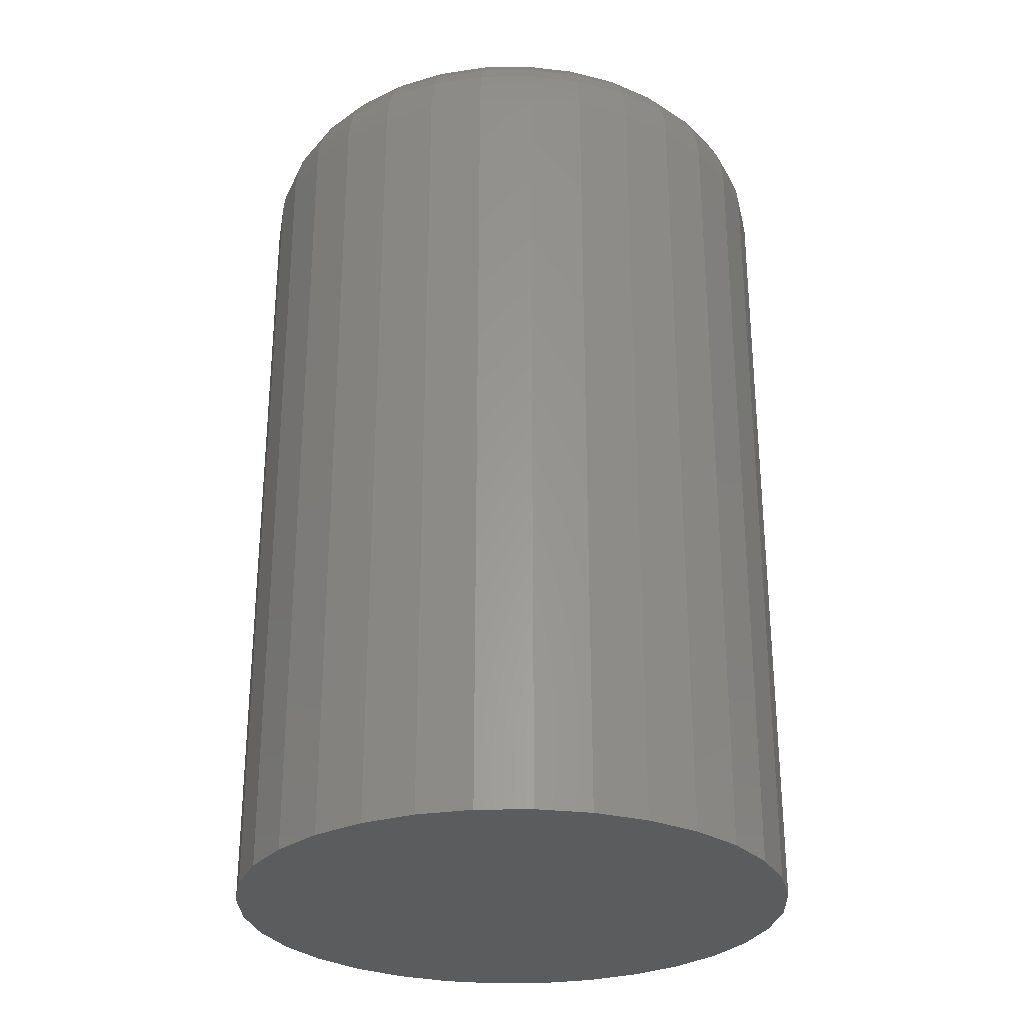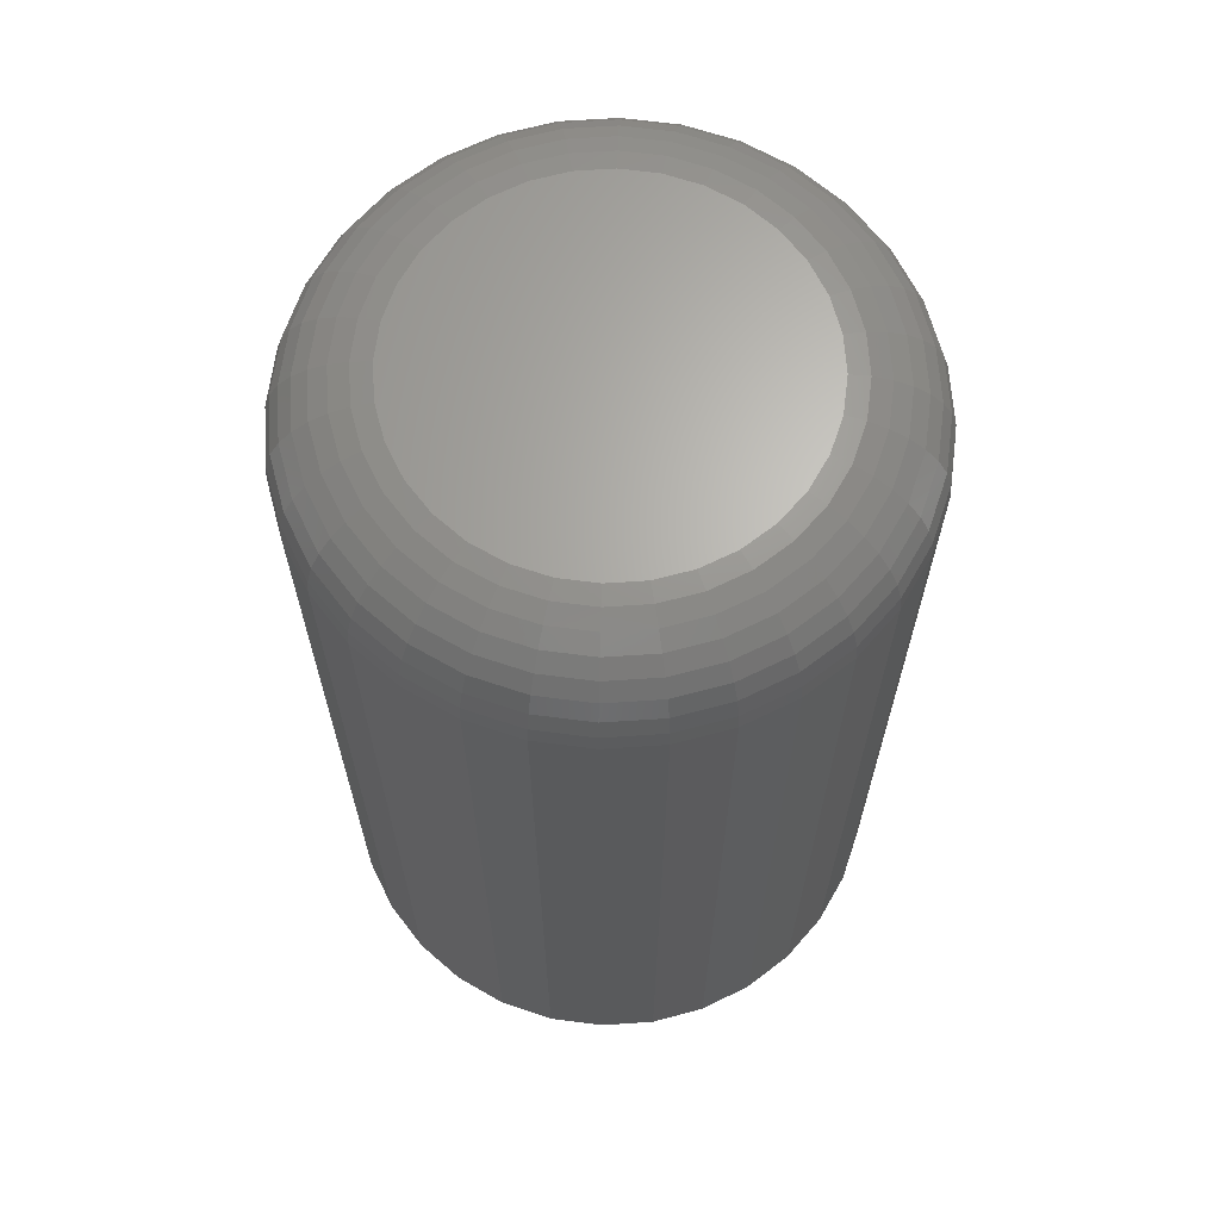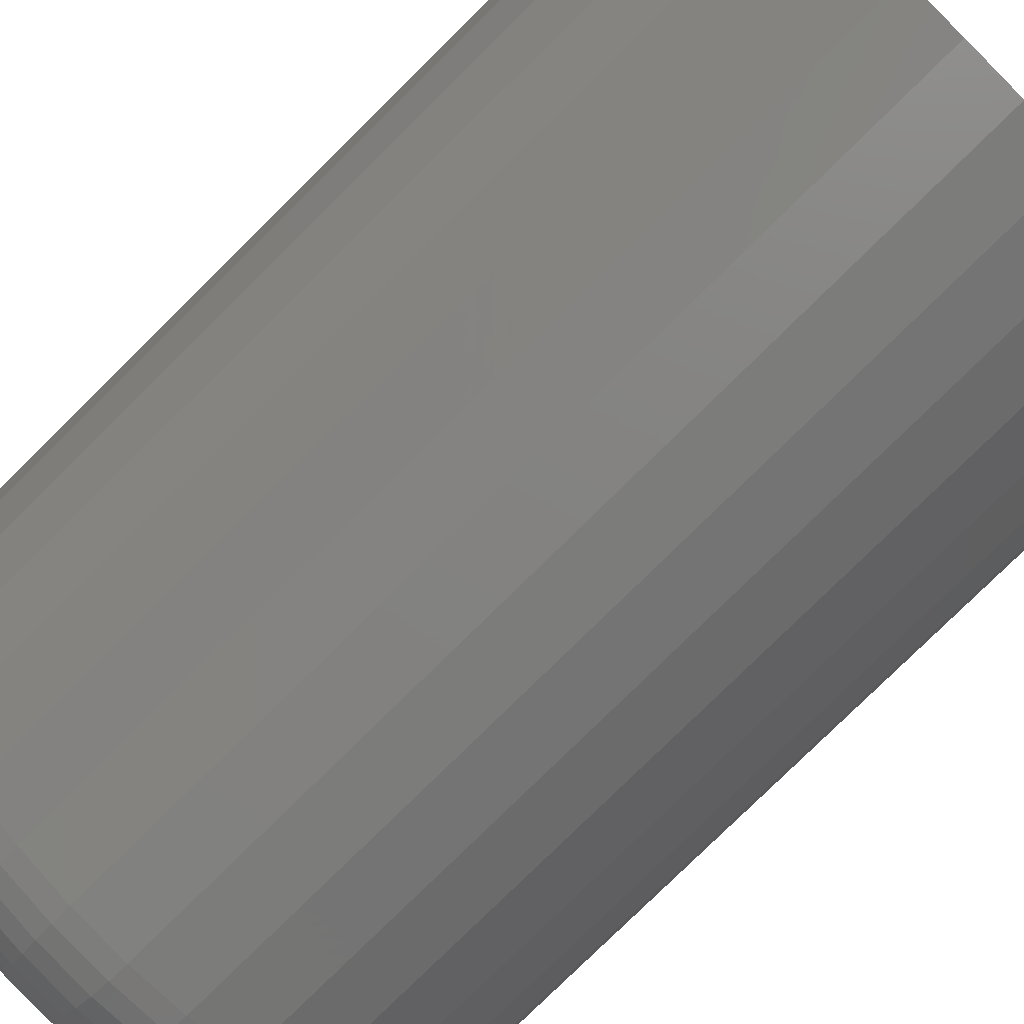
<metadata>
{"format":"stl","ext":"stl","renderer":"f3d","projection":"perspective","resolution":1024,"background":"white","views":[{"elev":-28.7,"azim":18.4,"up":"+Z"},{"elev":65.8,"azim":159.3,"up":"+Z"},{"elev":-79.0,"azim":134.6,"up":"+Y"}]}
</metadata>
<code>
# stl→obj: 320 verts, 636 faces
v -0.02704 0.1479 0.75
v 0.03181 0.1479 0.75
v 0.002385 0.1508 0.75
v -0.05533 0.1393 0.75
v 0.0601 0.1393 0.75
v 0.0601 -0.1393 0.75
v -0.02704 -0.1479 0.75
v 0.03181 -0.1479 0.75
v 0.002385 -0.1508 0.75
v 0.08618 0.1254 0.75
v -0.08141 0.1254 0.75
v 0.109 0.1066 0.75
v -0.1043 0.1066 0.75
v 0.1278 0.08379 0.75
v -0.123 0.08379 0.75
v 0.1417 0.05772 0.75
v -0.137 0.05772 0.75
v 0.1503 0.02942 0.75
v -0.1455 0.02942 0.75
v 0.1532 -5.566e-17 0.75
v -0.1484 -6.723e-17 0.75
v 0.1503 -0.02942 0.75
v -0.1455 -0.02942 0.75
v 0.1417 -0.05772 0.75
v -0.137 -0.05772 0.75
v 0.1278 -0.08379 0.75
v -0.123 -0.08379 0.75
v 0.109 -0.1066 0.75
v -0.1043 -0.1066 0.75
v 0.08618 -0.1254 0.75
v -0.08141 -0.1254 0.75
v -0.05533 -0.1393 0.75
v 0.2313 0 0
v 0.2313 -4.628e-16 0.6719
v 0.2269 -0.04467 0
v 0.2269 -0.04467 0.6719
v 0.2139 -0.08761 0
v 0.2139 -0.08761 0.6719
v 0.1927 -0.1272 0
v 0.1927 -0.1272 0.6719
v 0.1643 -0.1619 0
v 0.1643 -0.1619 0.6719
v 0.1296 -0.1904 0
v 0.1296 -0.1904 0.6719
v 0.09 -0.2115 0
v 0.09 -0.2115 0.6719
v 0.04705 -0.2245 0
v 0.04705 -0.2245 0.6719
v 0.002385 -0.2289 0
v 0.002385 -0.2289 0.6719
v -0.04228 -0.2245 0
v -0.04228 -0.2245 0.6719
v -0.08523 -0.2115 0
v -0.08523 -0.2115 0.6719
v -0.1248 -0.1904 0
v -0.1248 -0.1904 0.6719
v -0.1595 -0.1619 0
v -0.1595 -0.1619 0.6719
v -0.188 -0.1272 0
v -0.188 -0.1272 0.6719
v -0.2091 -0.08761 0
v -0.2091 -0.08761 0.6719
v -0.2222 -0.04467 0
v -0.2222 -0.04467 0.6719
v -0.2266 2.804e-17 0
v -0.2266 2.804e-17 0.6719
v -0.2222 0.04467 0
v -0.2222 0.04467 0.6719
v -0.2091 0.08761 0
v -0.2091 0.08761 0.6719
v -0.188 0.1272 0
v -0.188 0.1272 0.6719
v -0.1595 0.1619 0
v -0.1595 0.1619 0.6719
v -0.1248 0.1904 0
v -0.1248 0.1904 0.6719
v -0.08523 0.2115 0
v -0.08523 0.2115 0.6719
v -0.04228 0.2245 0
v -0.04228 0.2245 0.6719
v 0.002385 0.2289 0
v 0.002385 0.2289 0.6719
v 0.04705 0.2245 0
v 0.04705 0.2245 0.6719
v 0.09 0.2115 0
v 0.09 0.2115 0.6719
v 0.1296 0.1904 0
v 0.1296 0.1904 0.6719
v 0.1643 0.1619 0
v 0.1643 0.1619 0.6719
v 0.1927 0.1272 0
v 0.1927 0.1272 0.6719
v 0.2139 0.08761 0
v 0.2139 0.08761 0.6719
v 0.2269 0.04467 0
v 0.2269 0.04467 0.6719
v -0.1637 0 0.7485
v -0.1605 0.0324 0.7485
v -0.1783 1.388e-17 0.7441
v -0.1749 0.03526 0.7441
v -0.1918 2.776e-17 0.7368
v -0.1881 0.03789 0.7368
v -0.2037 1.388e-17 0.7271
v -0.1997 0.0402 0.7271
v -0.2134 2.776e-17 0.7153
v -0.2092 0.0421 0.7153
v -0.2206 1.388e-17 0.7018
v -0.2163 0.04351 0.7018
v -0.2251 1.388e-17 0.6871
v -0.2207 0.04437 0.6871
v 0.1653 0.0324 0.7485
v 0.1684 -3.053e-16 0.7485
v 0.1796 0.03526 0.7441
v 0.1831 -3.053e-16 0.7441
v 0.1929 0.03789 0.7368
v 0.1966 -3.331e-16 0.7368
v 0.2045 0.0402 0.7271
v 0.2084 -3.608e-16 0.7271
v 0.214 0.0421 0.7153
v 0.2182 -3.747e-16 0.7153
v 0.2211 0.04351 0.7018
v 0.2254 -3.747e-16 0.7018
v 0.2255 0.04437 0.6871
v 0.2298 -3.747e-16 0.6871
v 0.1558 0.06355 0.7485
v 0.1693 0.06916 0.7441
v 0.1818 0.07433 0.7368
v 0.1928 0.07886 0.7271
v 0.2017 0.08258 0.7153
v 0.2084 0.08534 0.7018
v 0.2125 0.08704 0.6871
v 0.1405 0.09226 0.7485
v 0.1526 0.1004 0.7441
v 0.1639 0.1079 0.7368
v 0.1737 0.1145 0.7271
v 0.1818 0.1199 0.7153
v 0.1878 0.1239 0.7018
v 0.1915 0.1264 0.6871
v 0.1198 0.1174 0.7485
v 0.1302 0.1278 0.7441
v 0.1397 0.1373 0.7368
v 0.1481 0.1457 0.7271
v 0.155 0.1526 0.7153
v 0.1601 0.1577 0.7018
v 0.1632 0.1608 0.6871
v 0.09464 0.1381 0.7485
v 0.1028 0.1503 0.7441
v 0.1103 0.1615 0.7368
v 0.1169 0.1713 0.7271
v 0.1223 0.1794 0.7153
v 0.1263 0.1854 0.7018
v 0.1287 0.1891 0.6871
v 0.06593 0.1534 0.7485
v 0.07154 0.167 0.7441
v 0.07671 0.1794 0.7368
v 0.08124 0.1904 0.7271
v 0.08496 0.1994 0.7153
v 0.08772 0.206 0.7018
v 0.08942 0.2101 0.6871
v 0.03478 0.1629 0.7485
v 0.03764 0.1772 0.7441
v 0.04028 0.1905 0.7368
v 0.04259 0.2021 0.7271
v 0.04448 0.2116 0.7153
v 0.04589 0.2187 0.7018
v 0.04676 0.2231 0.6871
v 0.002385 0.1661 0.7485
v 0.002385 0.1807 0.7441
v 0.002385 0.1942 0.7368
v 0.002385 0.2061 0.7271
v 0.002385 0.2158 0.7153
v 0.002385 0.223 0.7018
v 0.002385 0.2274 0.6871
v -0.03001 0.1629 0.7485
v -0.03287 0.1772 0.7441
v -0.03551 0.1905 0.7368
v -0.03782 0.2021 0.7271
v -0.03971 0.2116 0.7153
v -0.04112 0.2187 0.7018
v -0.04199 0.2231 0.6871
v -0.06116 0.1534 0.7485
v -0.06677 0.167 0.7441
v -0.07194 0.1794 0.7368
v -0.07647 0.1904 0.7271
v -0.08019 0.1994 0.7153
v -0.08295 0.206 0.7018
v -0.08466 0.2101 0.6871
v -0.08988 0.1381 0.7485
v -0.09802 0.1503 0.7441
v -0.1055 0.1615 0.7368
v -0.1121 0.1713 0.7271
v -0.1175 0.1794 0.7153
v -0.1215 0.1854 0.7018
v -0.124 0.1891 0.6871
v -0.115 0.1174 0.7485
v -0.1254 0.1278 0.7441
v -0.135 0.1373 0.7368
v -0.1433 0.1457 0.7271
v -0.1502 0.1526 0.7153
v -0.1553 0.1577 0.7018
v -0.1584 0.1608 0.6871
v -0.1357 0.09226 0.7485
v -0.1479 0.1004 0.7441
v -0.1591 0.1079 0.7368
v -0.169 0.1145 0.7271
v -0.177 0.1199 0.7153
v -0.183 0.1239 0.7018
v -0.1867 0.1264 0.6871
v -0.151 0.06355 0.7485
v -0.1646 0.06916 0.7441
v -0.1771 0.07433 0.7368
v -0.188 0.07886 0.7271
v -0.197 0.08258 0.7153
v -0.2036 0.08534 0.7018
v -0.2077 0.08704 0.6871
v 0.1653 -0.0324 0.7485
v 0.1796 -0.03526 0.7441
v 0.1929 -0.03789 0.7368
v 0.2045 -0.0402 0.7271
v 0.214 -0.0421 0.7153
v 0.2211 -0.04351 0.7018
v 0.2255 -0.04437 0.6871
v -0.1605 -0.0324 0.7485
v -0.1749 -0.03526 0.7441
v -0.1881 -0.03789 0.7368
v -0.1997 -0.0402 0.7271
v -0.2092 -0.0421 0.7153
v -0.2163 -0.04351 0.7018
v -0.2207 -0.04437 0.6871
v -0.151 -0.06355 0.7485
v -0.1646 -0.06916 0.7441
v -0.1771 -0.07433 0.7368
v -0.188 -0.07886 0.7271
v -0.197 -0.08258 0.7153
v -0.2036 -0.08534 0.7018
v -0.2077 -0.08704 0.6871
v -0.1357 -0.09226 0.7485
v -0.1479 -0.1004 0.7441
v -0.1591 -0.1079 0.7368
v -0.169 -0.1145 0.7271
v -0.177 -0.1199 0.7153
v -0.183 -0.1239 0.7018
v -0.1867 -0.1264 0.6871
v -0.115 -0.1174 0.7485
v -0.1254 -0.1278 0.7441
v -0.135 -0.1373 0.7368
v -0.1433 -0.1457 0.7271
v -0.1502 -0.1526 0.7153
v -0.1553 -0.1577 0.7018
v -0.1584 -0.1608 0.6871
v -0.08988 -0.1381 0.7485
v -0.09802 -0.1503 0.7441
v -0.1055 -0.1615 0.7368
v -0.1121 -0.1713 0.7271
v -0.1175 -0.1794 0.7153
v -0.1215 -0.1854 0.7018
v -0.124 -0.1891 0.6871
v -0.06116 -0.1534 0.7485
v -0.06677 -0.167 0.7441
v -0.07194 -0.1794 0.7368
v -0.07647 -0.1904 0.7271
v -0.08019 -0.1994 0.7153
v -0.08295 -0.206 0.7018
v -0.08466 -0.2101 0.6871
v -0.03001 -0.1629 0.7485
v -0.03287 -0.1772 0.7441
v -0.03551 -0.1905 0.7368
v -0.03782 -0.2021 0.7271
v -0.03971 -0.2116 0.7153
v -0.04112 -0.2187 0.7018
v -0.04199 -0.2231 0.6871
v 0.002385 -0.1661 0.7485
v 0.002385 -0.1807 0.7441
v 0.002385 -0.1942 0.7368
v 0.002385 -0.2061 0.7271
v 0.002385 -0.2158 0.7153
v 0.002385 -0.223 0.7018
v 0.002385 -0.2274 0.6871
v 0.03478 -0.1629 0.7485
v 0.03764 -0.1772 0.7441
v 0.04028 -0.1905 0.7368
v 0.04259 -0.2021 0.7271
v 0.04448 -0.2116 0.7153
v 0.04589 -0.2187 0.7018
v 0.04676 -0.2231 0.6871
v 0.06593 -0.1534 0.7485
v 0.07154 -0.167 0.7441
v 0.07671 -0.1794 0.7368
v 0.08124 -0.1904 0.7271
v 0.08496 -0.1994 0.7153
v 0.08772 -0.206 0.7018
v 0.08942 -0.2101 0.6871
v 0.09464 -0.1381 0.7485
v 0.1028 -0.1503 0.7441
v 0.1103 -0.1615 0.7368
v 0.1169 -0.1713 0.7271
v 0.1223 -0.1794 0.7153
v 0.1263 -0.1854 0.7018
v 0.1287 -0.1891 0.6871
v 0.1198 -0.1174 0.7485
v 0.1302 -0.1278 0.7441
v 0.1397 -0.1373 0.7368
v 0.1481 -0.1457 0.7271
v 0.155 -0.1526 0.7153
v 0.1601 -0.1577 0.7018
v 0.1632 -0.1608 0.6871
v 0.1405 -0.09226 0.7485
v 0.1526 -0.1004 0.7441
v 0.1639 -0.1079 0.7368
v 0.1737 -0.1145 0.7271
v 0.1818 -0.1199 0.7153
v 0.1878 -0.1239 0.7018
v 0.1915 -0.1264 0.6871
v 0.1558 -0.06355 0.7485
v 0.1693 -0.06916 0.7441
v 0.1818 -0.07433 0.7368
v 0.1928 -0.07886 0.7271
v 0.2017 -0.08258 0.7153
v 0.2084 -0.08534 0.7018
v 0.2125 -0.08704 0.6871
f 1 2 3
f 2 1 4
f 2 4 5
f 6 7 8
f 8 7 9
f 5 4 10
f 10 4 11
f 10 11 12
f 12 11 13
f 12 13 14
f 14 13 15
f 14 15 16
f 16 15 17
f 16 17 18
f 18 17 19
f 18 19 20
f 20 19 21
f 20 21 22
f 22 21 23
f 22 23 24
f 24 23 25
f 24 25 26
f 26 25 27
f 26 27 28
f 28 27 29
f 28 29 30
f 30 29 31
f 30 31 6
f 6 31 32
f 6 32 7
f 33 34 35
f 35 34 36
f 35 36 37
f 37 36 38
f 37 38 39
f 39 38 40
f 39 40 41
f 41 40 42
f 41 42 43
f 43 42 44
f 43 44 45
f 45 44 46
f 45 46 47
f 47 46 48
f 47 48 49
f 49 48 50
f 49 50 51
f 51 50 52
f 51 52 53
f 53 52 54
f 53 54 55
f 55 54 56
f 55 56 57
f 57 56 58
f 57 58 59
f 59 58 60
f 59 60 61
f 61 60 62
f 61 62 63
f 63 62 64
f 63 64 65
f 65 64 66
f 65 66 67
f 67 66 68
f 67 68 69
f 69 68 70
f 69 70 71
f 71 70 72
f 71 72 73
f 73 72 74
f 73 74 75
f 75 74 76
f 75 76 77
f 77 76 78
f 77 78 79
f 79 78 80
f 79 80 81
f 81 80 82
f 81 82 83
f 83 82 84
f 83 84 85
f 85 84 86
f 85 86 87
f 87 86 88
f 87 88 89
f 89 88 90
f 89 90 91
f 91 90 92
f 91 92 93
f 93 92 94
f 93 94 95
f 95 94 96
f 95 96 33
f 33 96 34
f 21 19 97
f 97 19 98
f 97 98 99
f 99 98 100
f 99 100 101
f 101 100 102
f 101 102 103
f 103 102 104
f 103 104 105
f 105 104 106
f 105 106 107
f 107 106 108
f 107 108 109
f 109 108 110
f 109 110 66
f 66 110 68
f 18 20 111
f 111 20 112
f 111 112 113
f 113 112 114
f 113 114 115
f 115 114 116
f 115 116 117
f 117 116 118
f 117 118 119
f 119 118 120
f 119 120 121
f 121 120 122
f 121 122 123
f 123 122 124
f 123 124 96
f 96 124 34
f 16 18 125
f 125 18 111
f 125 111 126
f 126 111 113
f 126 113 127
f 127 113 115
f 127 115 128
f 128 115 117
f 128 117 129
f 129 117 119
f 129 119 130
f 130 119 121
f 130 121 131
f 131 121 123
f 131 123 94
f 94 123 96
f 14 16 132
f 132 16 125
f 132 125 133
f 133 125 126
f 133 126 134
f 134 126 127
f 134 127 135
f 135 127 128
f 135 128 136
f 136 128 129
f 136 129 137
f 137 129 130
f 137 130 138
f 138 130 131
f 138 131 92
f 92 131 94
f 12 14 139
f 139 14 132
f 139 132 140
f 140 132 133
f 140 133 141
f 141 133 134
f 141 134 142
f 142 134 135
f 142 135 143
f 143 135 136
f 143 136 144
f 144 136 137
f 144 137 145
f 145 137 138
f 145 138 90
f 90 138 92
f 10 12 146
f 146 12 139
f 146 139 147
f 147 139 140
f 147 140 148
f 148 140 141
f 148 141 149
f 149 141 142
f 149 142 150
f 150 142 143
f 150 143 151
f 151 143 144
f 151 144 152
f 152 144 145
f 152 145 88
f 88 145 90
f 5 10 153
f 153 10 146
f 153 146 154
f 154 146 147
f 154 147 155
f 155 147 148
f 155 148 156
f 156 148 149
f 156 149 157
f 157 149 150
f 157 150 158
f 158 150 151
f 158 151 159
f 159 151 152
f 159 152 86
f 86 152 88
f 2 5 160
f 160 5 153
f 160 153 161
f 161 153 154
f 161 154 162
f 162 154 155
f 162 155 163
f 163 155 156
f 163 156 164
f 164 156 157
f 164 157 165
f 165 157 158
f 165 158 166
f 166 158 159
f 166 159 84
f 84 159 86
f 3 2 167
f 167 2 160
f 167 160 168
f 168 160 161
f 168 161 169
f 169 161 162
f 169 162 170
f 170 162 163
f 170 163 171
f 171 163 164
f 171 164 172
f 172 164 165
f 172 165 173
f 173 165 166
f 173 166 82
f 82 166 84
f 1 3 174
f 174 3 167
f 174 167 175
f 175 167 168
f 175 168 176
f 176 168 169
f 176 169 177
f 177 169 170
f 177 170 178
f 178 170 171
f 178 171 179
f 179 171 172
f 179 172 180
f 180 172 173
f 180 173 80
f 80 173 82
f 4 1 181
f 181 1 174
f 181 174 182
f 182 174 175
f 182 175 183
f 183 175 176
f 183 176 184
f 184 176 177
f 184 177 185
f 185 177 178
f 185 178 186
f 186 178 179
f 186 179 187
f 187 179 180
f 187 180 78
f 78 180 80
f 11 4 188
f 188 4 181
f 188 181 189
f 189 181 182
f 189 182 190
f 190 182 183
f 190 183 191
f 191 183 184
f 191 184 192
f 192 184 185
f 192 185 193
f 193 185 186
f 193 186 194
f 194 186 187
f 194 187 76
f 76 187 78
f 13 11 195
f 195 11 188
f 195 188 196
f 196 188 189
f 196 189 197
f 197 189 190
f 197 190 198
f 198 190 191
f 198 191 199
f 199 191 192
f 199 192 200
f 200 192 193
f 200 193 201
f 201 193 194
f 201 194 74
f 74 194 76
f 15 13 202
f 202 13 195
f 202 195 203
f 203 195 196
f 203 196 204
f 204 196 197
f 204 197 205
f 205 197 198
f 205 198 206
f 206 198 199
f 206 199 207
f 207 199 200
f 207 200 208
f 208 200 201
f 208 201 72
f 72 201 74
f 17 15 209
f 209 15 202
f 209 202 210
f 210 202 203
f 210 203 211
f 211 203 204
f 211 204 212
f 212 204 205
f 212 205 213
f 213 205 206
f 213 206 214
f 214 206 207
f 214 207 215
f 215 207 208
f 215 208 70
f 70 208 72
f 19 17 98
f 98 17 209
f 98 209 100
f 100 209 210
f 100 210 102
f 102 210 211
f 102 211 104
f 104 211 212
f 104 212 106
f 106 212 213
f 106 213 108
f 108 213 214
f 108 214 110
f 110 214 215
f 110 215 68
f 68 215 70
f 20 22 112
f 112 22 216
f 112 216 114
f 114 216 217
f 114 217 116
f 116 217 218
f 116 218 118
f 118 218 219
f 118 219 120
f 120 219 220
f 120 220 122
f 122 220 221
f 122 221 124
f 124 221 222
f 124 222 34
f 34 222 36
f 23 21 223
f 223 21 97
f 223 97 224
f 224 97 99
f 224 99 225
f 225 99 101
f 225 101 226
f 226 101 103
f 226 103 227
f 227 103 105
f 227 105 228
f 228 105 107
f 228 107 229
f 229 107 109
f 229 109 64
f 64 109 66
f 25 23 230
f 230 23 223
f 230 223 231
f 231 223 224
f 231 224 232
f 232 224 225
f 232 225 233
f 233 225 226
f 233 226 234
f 234 226 227
f 234 227 235
f 235 227 228
f 235 228 236
f 236 228 229
f 236 229 62
f 62 229 64
f 27 25 237
f 237 25 230
f 237 230 238
f 238 230 231
f 238 231 239
f 239 231 232
f 239 232 240
f 240 232 233
f 240 233 241
f 241 233 234
f 241 234 242
f 242 234 235
f 242 235 243
f 243 235 236
f 243 236 60
f 60 236 62
f 29 27 244
f 244 27 237
f 244 237 245
f 245 237 238
f 245 238 246
f 246 238 239
f 246 239 247
f 247 239 240
f 247 240 248
f 248 240 241
f 248 241 249
f 249 241 242
f 249 242 250
f 250 242 243
f 250 243 58
f 58 243 60
f 31 29 251
f 251 29 244
f 251 244 252
f 252 244 245
f 252 245 253
f 253 245 246
f 253 246 254
f 254 246 247
f 254 247 255
f 255 247 248
f 255 248 256
f 256 248 249
f 256 249 257
f 257 249 250
f 257 250 56
f 56 250 58
f 32 31 258
f 258 31 251
f 258 251 259
f 259 251 252
f 259 252 260
f 260 252 253
f 260 253 261
f 261 253 254
f 261 254 262
f 262 254 255
f 262 255 263
f 263 255 256
f 263 256 264
f 264 256 257
f 264 257 54
f 54 257 56
f 7 32 265
f 265 32 258
f 265 258 266
f 266 258 259
f 266 259 267
f 267 259 260
f 267 260 268
f 268 260 261
f 268 261 269
f 269 261 262
f 269 262 270
f 270 262 263
f 270 263 271
f 271 263 264
f 271 264 52
f 52 264 54
f 9 7 272
f 272 7 265
f 272 265 273
f 273 265 266
f 273 266 274
f 274 266 267
f 274 267 275
f 275 267 268
f 275 268 276
f 276 268 269
f 276 269 277
f 277 269 270
f 277 270 278
f 278 270 271
f 278 271 50
f 50 271 52
f 8 9 279
f 279 9 272
f 279 272 280
f 280 272 273
f 280 273 281
f 281 273 274
f 281 274 282
f 282 274 275
f 282 275 283
f 283 275 276
f 283 276 284
f 284 276 277
f 284 277 285
f 285 277 278
f 285 278 48
f 48 278 50
f 6 8 286
f 286 8 279
f 286 279 287
f 287 279 280
f 287 280 288
f 288 280 281
f 288 281 289
f 289 281 282
f 289 282 290
f 290 282 283
f 290 283 291
f 291 283 284
f 291 284 292
f 292 284 285
f 292 285 46
f 46 285 48
f 30 6 293
f 293 6 286
f 293 286 294
f 294 286 287
f 294 287 295
f 295 287 288
f 295 288 296
f 296 288 289
f 296 289 297
f 297 289 290
f 297 290 298
f 298 290 291
f 298 291 299
f 299 291 292
f 299 292 44
f 44 292 46
f 28 30 300
f 300 30 293
f 300 293 301
f 301 293 294
f 301 294 302
f 302 294 295
f 302 295 303
f 303 295 296
f 303 296 304
f 304 296 297
f 304 297 305
f 305 297 298
f 305 298 306
f 306 298 299
f 306 299 42
f 42 299 44
f 26 28 307
f 307 28 300
f 307 300 308
f 308 300 301
f 308 301 309
f 309 301 302
f 309 302 310
f 310 302 303
f 310 303 311
f 311 303 304
f 311 304 312
f 312 304 305
f 312 305 313
f 313 305 306
f 313 306 40
f 40 306 42
f 24 26 314
f 314 26 307
f 314 307 315
f 315 307 308
f 315 308 316
f 316 308 309
f 316 309 317
f 317 309 310
f 317 310 318
f 318 310 311
f 318 311 319
f 319 311 312
f 319 312 320
f 320 312 313
f 320 313 38
f 38 313 40
f 22 24 216
f 216 24 314
f 216 314 217
f 217 314 315
f 217 315 218
f 218 315 316
f 218 316 219
f 219 316 317
f 219 317 220
f 220 317 318
f 220 318 221
f 221 318 319
f 221 319 222
f 222 319 320
f 222 320 36
f 36 320 38
f 81 83 79
f 77 79 83
f 85 77 83
f 47 51 45
f 49 51 47
f 51 53 45
f 45 53 55
f 45 55 43
f 43 55 57
f 43 57 41
f 41 57 59
f 41 59 39
f 39 59 61
f 39 61 37
f 37 61 63
f 37 63 35
f 35 63 65
f 35 65 33
f 33 65 67
f 33 67 95
f 95 67 69
f 95 69 93
f 93 69 71
f 93 71 91
f 91 71 73
f 91 73 89
f 89 73 75
f 89 75 87
f 87 75 77
f 87 77 85

</code>
